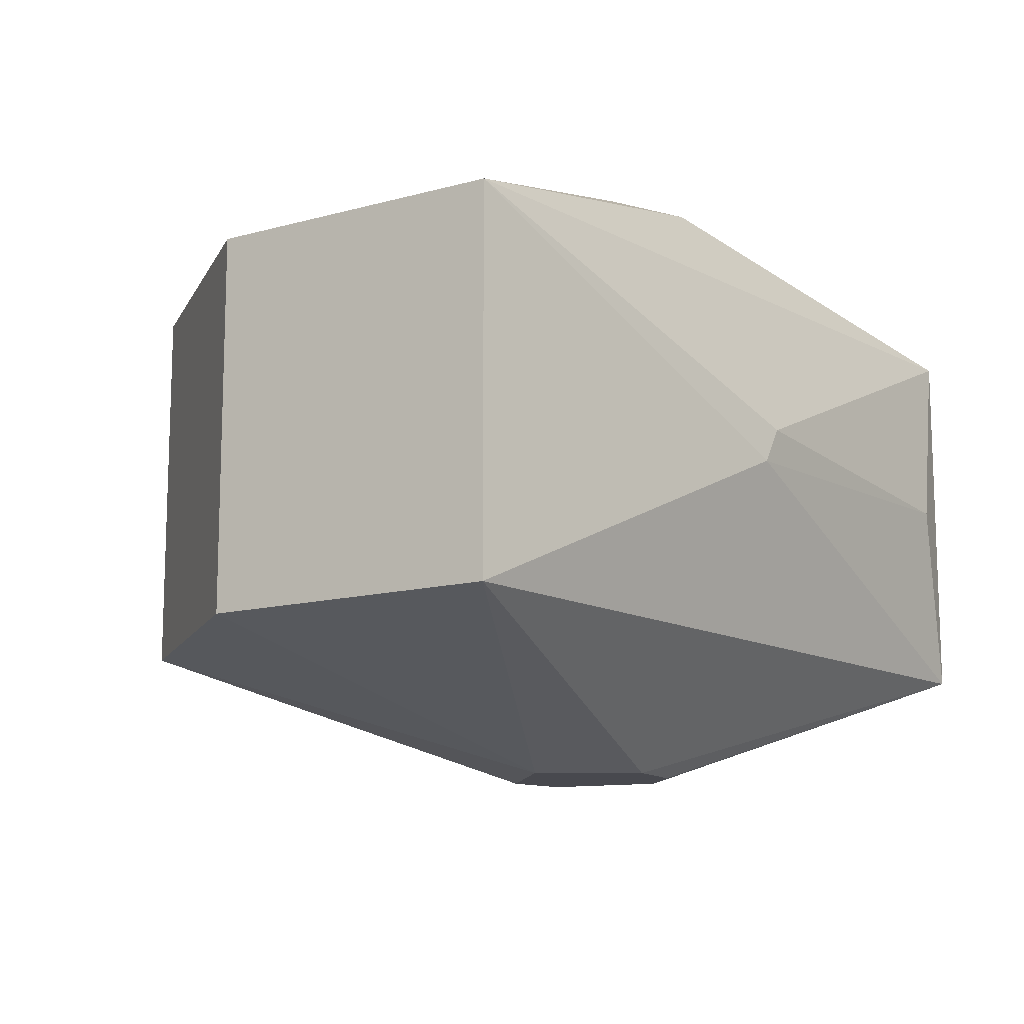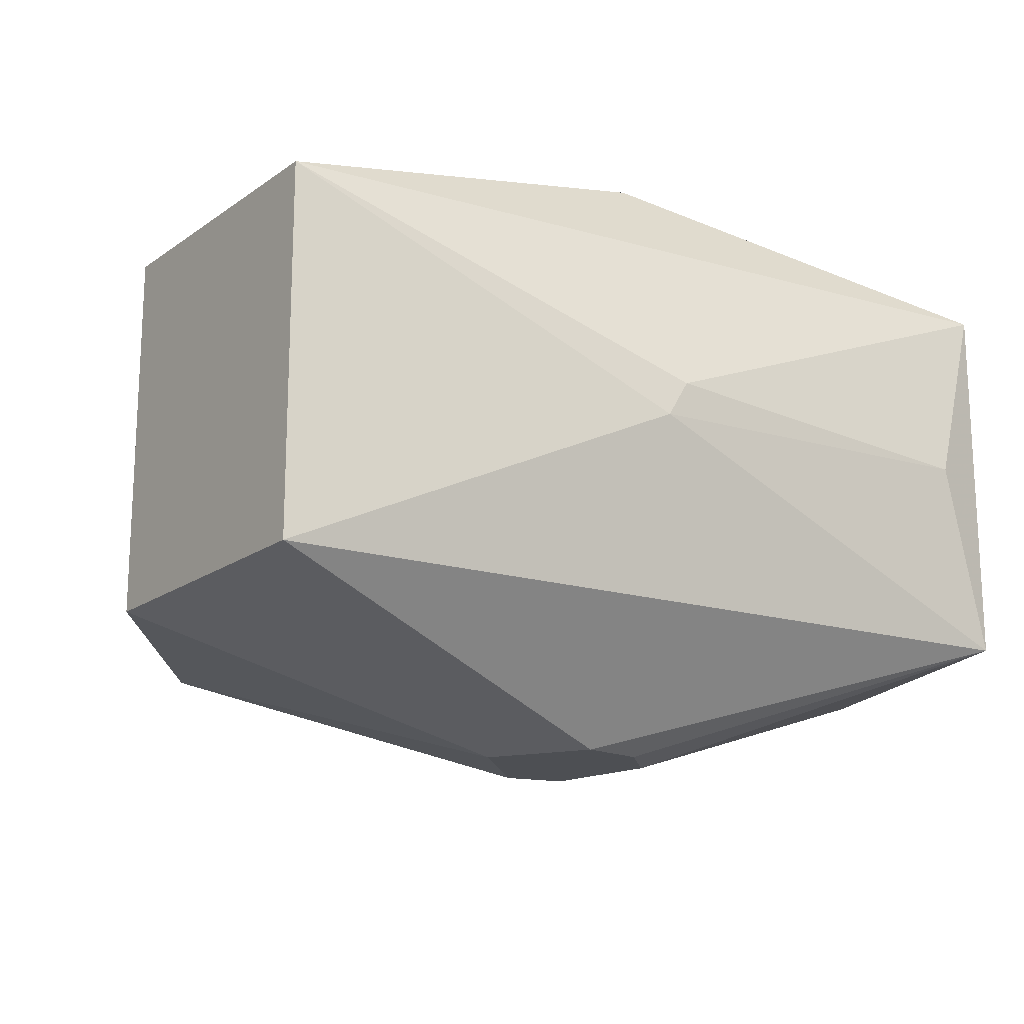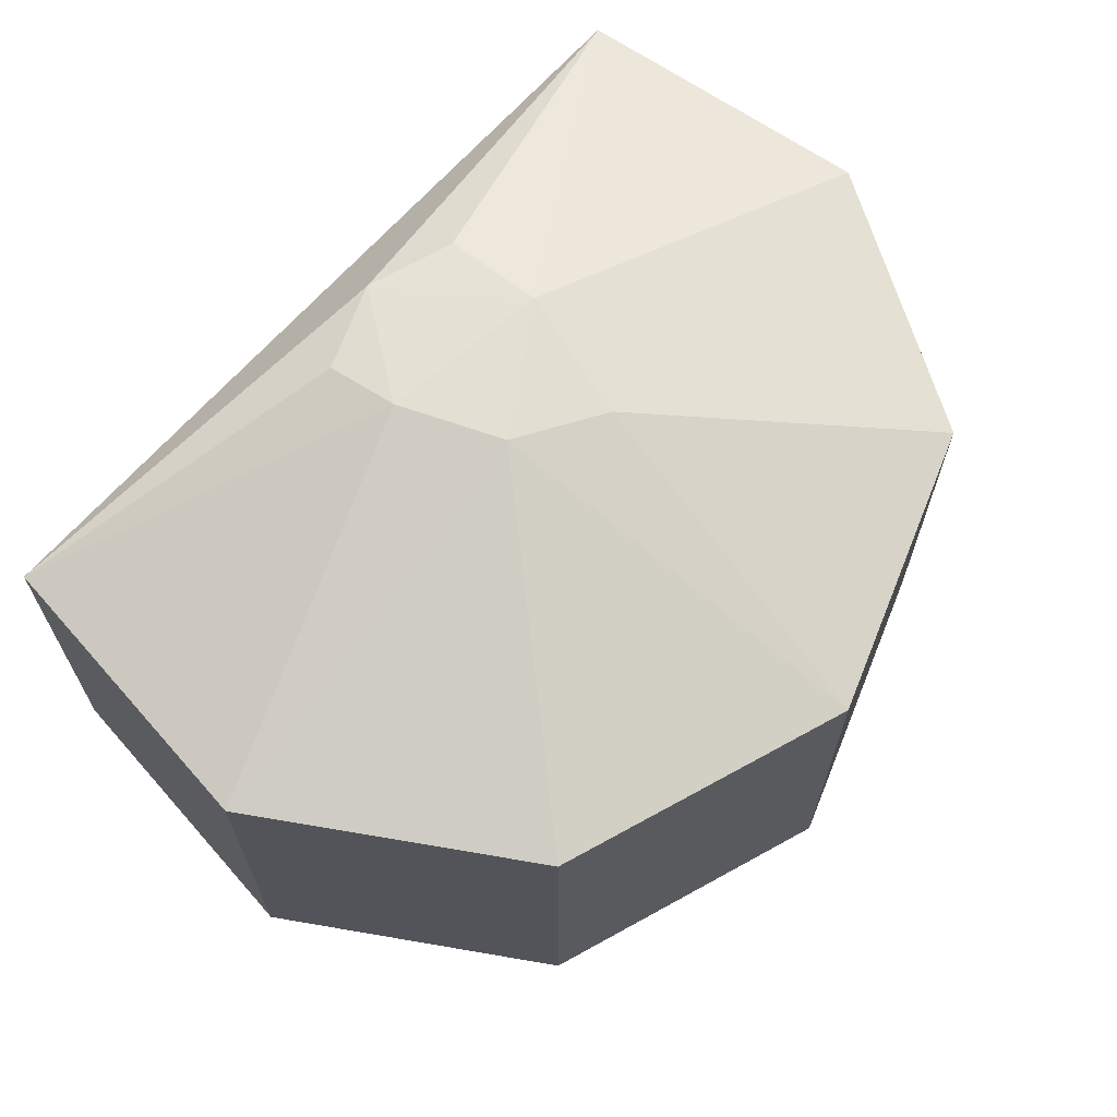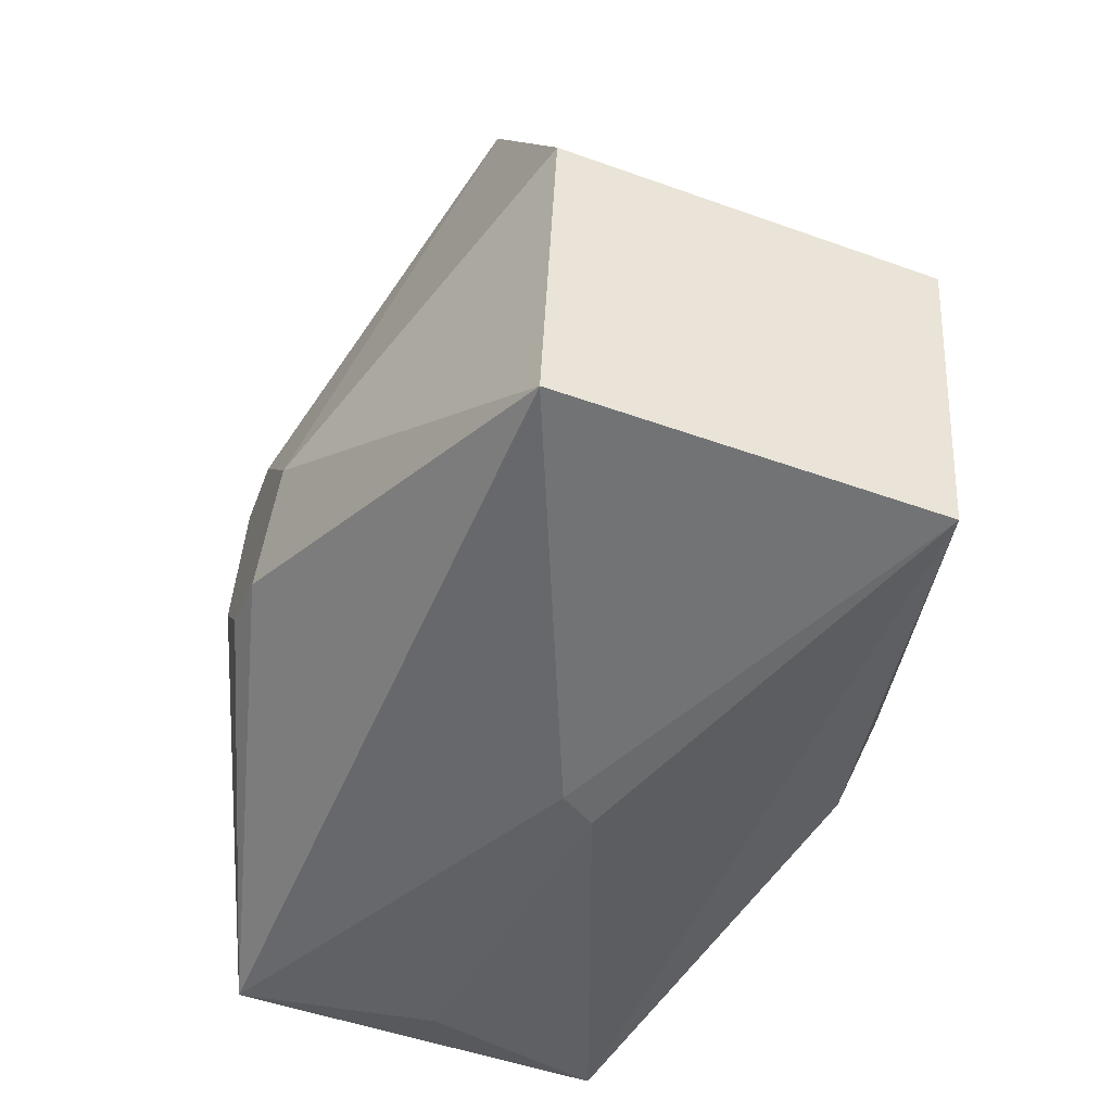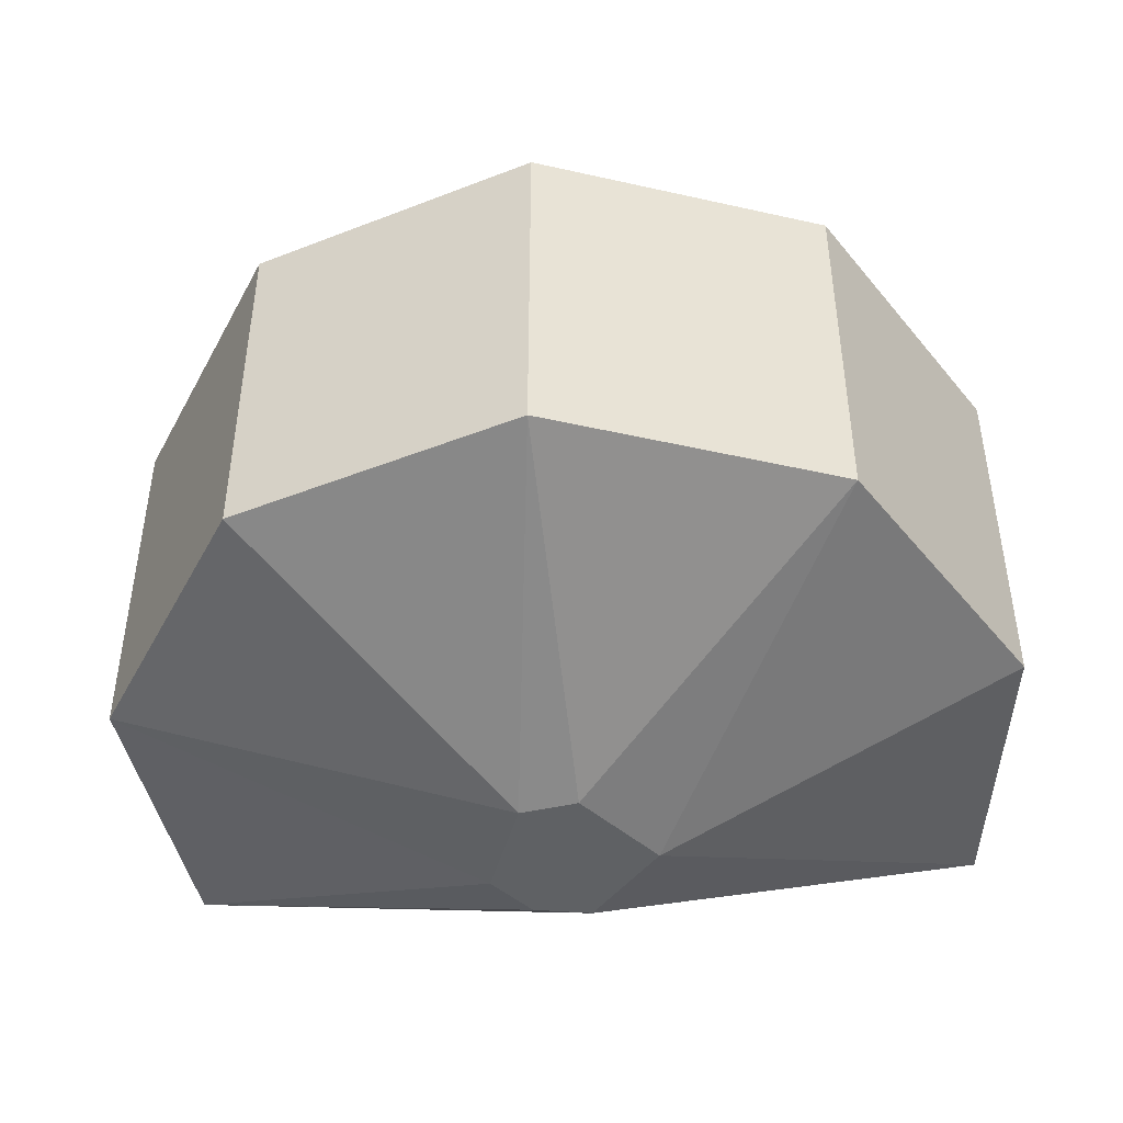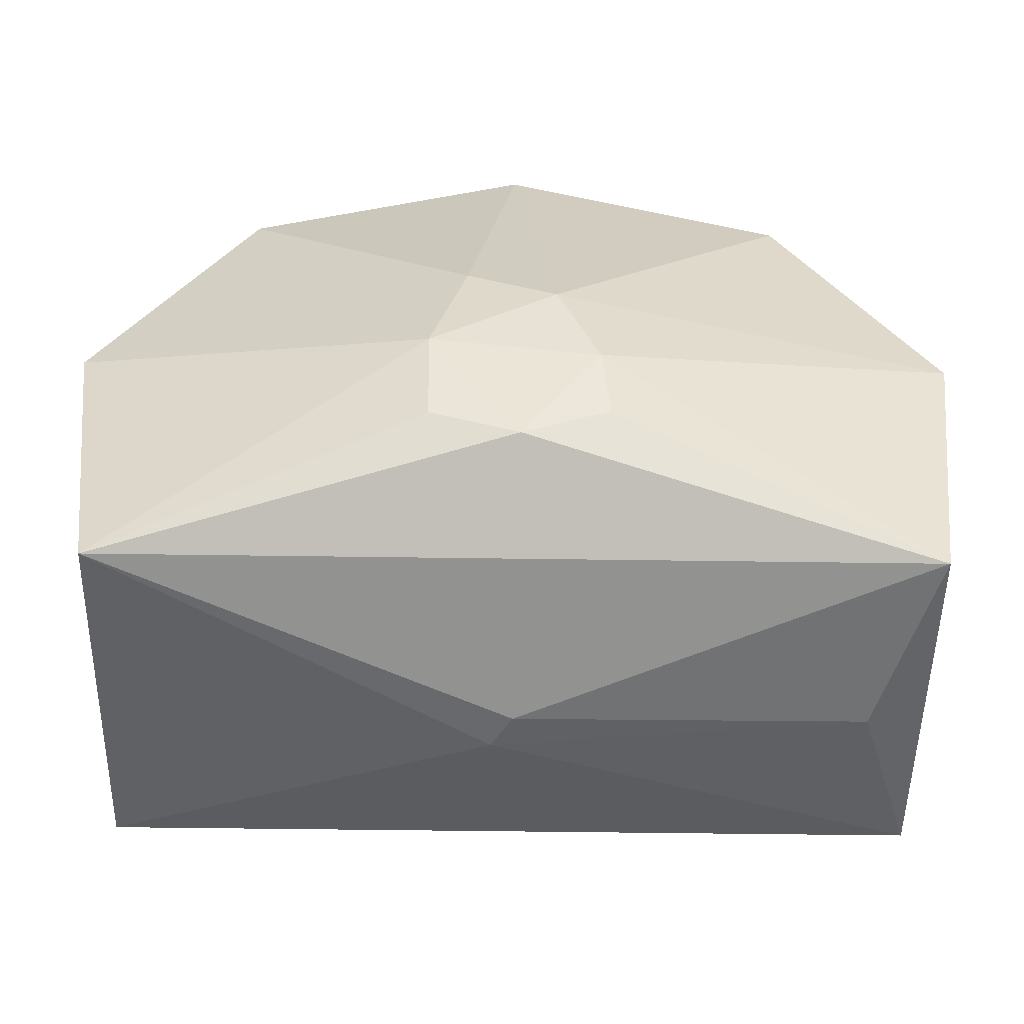
<metadata>
{"format":"obj","ext":"obj","renderer":"f3d","projection":"perspective","resolution":1024,"background":"white","views":[{"elev":-12.7,"azim":-50.2,"up":"+Z"},{"elev":-17.9,"azim":-29.4,"up":"+Z"},{"elev":67.1,"azim":131.5,"up":"+Z"},{"elev":-49.1,"azim":-111.8,"up":"+Y"},{"elev":-45.5,"azim":-175.2,"up":"+Z"},{"elev":-50.2,"azim":-0.9,"up":"+Y"}]}
</metadata>
<code>
v -0.04152 0.009051 -0.0175
v -0.04152 0.009051 0.0175
v -0.03802 -0.019 -0.0175
v -0.03802 -0.019 0.0175
v -0.02666 0.0331 -0.0175
v -0.02666 0.0331 0.0175
v -0.008 7.804e-17 -0.0295
v -0.007994 -0.0003092 0.0275
v -0.007761 -0.009799 0.0264
v -0.004606 0.01162 0.0264
v -0.001949 -0.0234 -0.001125
v -0.001389 -0.007878 -0.0295
v -0.001389 0.007878 -0.0295
v -9.232e-17 -0.0234 0.00225
v 1.479e-16 0.0425 0.0175
v 2.501e-16 0.0425 -0.0175
v 0.0003539 -0.01249 0.0264
v 0.003729 0.007078 0.0275
v 0.004 -0.006928 -0.0295
v 0.004 0.006928 -0.0295
v 0.007518 -0.002736 -0.0295
v 0.007618 -0.002444 0.0275
v 0.008303 -0.009344 0.0264
v 0.02666 0.0331 -0.0175
v 0.02666 0.0331 0.0175
v 0.0325 -0.021 6.405e-18
v 0.03802 -0.019 -0.0175
v 0.03802 -0.019 0.0175
v 0.04152 0.009051 -0.0175
v 0.04152 0.009051 0.0175
f 19 12 7
f 19 7 13
f 19 13 20
f 19 20 21
f 3 12 27
f 25 24 16
f 25 16 15
f 25 15 18
f 25 18 30
f 6 15 16
f 6 16 5
f 29 24 25
f 29 25 30
f 29 30 28
f 29 28 27
f 1 2 6
f 1 6 5
f 1 3 4
f 1 4 2
f 17 4 28
f 11 4 3
f 11 3 27
f 20 16 24
f 20 24 29
f 8 2 4
f 8 10 6
f 8 6 2
f 7 1 5
f 7 12 3
f 7 3 1
f 21 20 29
f 21 29 27
f 22 18 8
f 22 8 17
f 22 28 30
f 22 30 18
f 26 14 11
f 26 11 27
f 26 27 28
f 13 7 5
f 13 5 16
f 13 16 20
f 10 8 18
f 10 18 15
f 10 15 6
f 9 17 8
f 9 8 4
f 9 4 17
f 14 4 11
f 14 26 28
f 14 28 4
f 23 28 22
f 23 22 17
f 23 17 28
f 19 21 27
f 19 27 12

</code>
